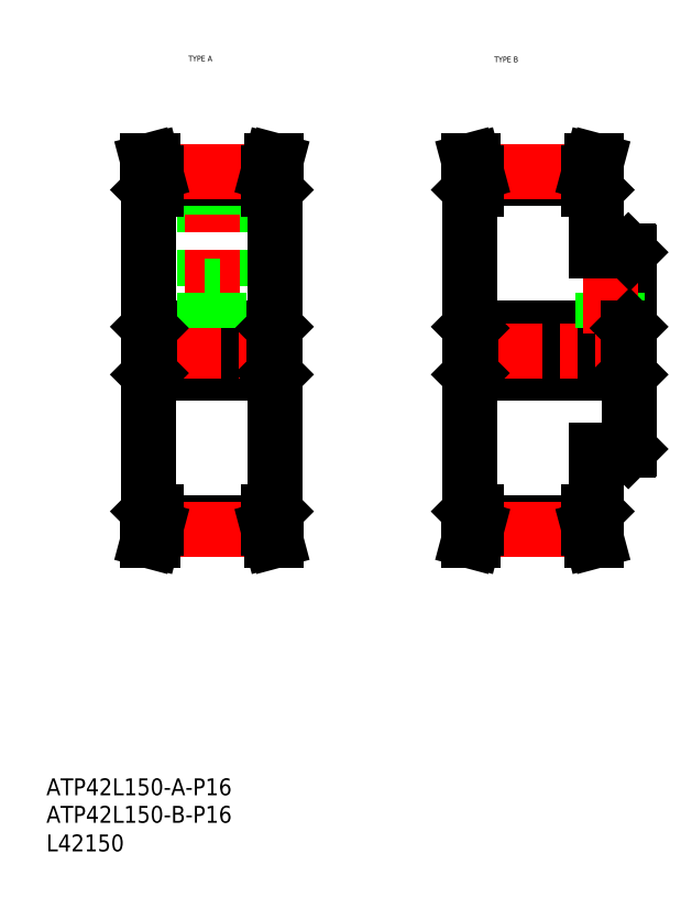
<metadata>
{"format":"dxf","ext":"dxf","renderer":"ezdxf+matplotlib","layout":"modelspace","background":"white","min_lineweight":24,"dpi":150}
</metadata>
<code>
0
SECTION
2
ENTITIES
0
TEXT
8
0
10
-286
20
-60.81
30
0
40
6
1
L42150
0
TEXT
8
0
10
-235.4
20
220.3
30
0
40
2
1
TYPE A
0
TEXT
8
0
10
-126.6
20
219.9
30
0
40
2
1
TYPE B
0
TEXT
8
0
10
-286
20
-50.63
30
0
40
6
1
ATP42L150-B-P16
0
TEXT
8
0
10
-286
20
-40.85
30
0
40
6
1
ATP42L150-A-P16
0
LINE
8
0
10
-249.6
20
60.13
30
0
11
-249.6
21
174.5
31
0
0
LINE
8
0
10
-204.6
20
60.13
30
0
11
-204.6
21
174.5
31
0
0
LINE
8
0
10
-247.1
20
54.04
30
0
11
-207.1
21
54.04
31
0
0
LINE
8
0
10
-247.1
20
56.17
30
0
11
-207.1
21
56.17
31
0
0
LINE
8
CENTER
10
-247.2
20
53.66
30
0
11
-207
21
53.66
31
0
0
LINE
8
0
10
-249.8
20
49.83
30
0
11
-248.2
21
49.83
31
0
0
LINE
8
0
10
-249.8
20
49.83
30
0
11
-248.7
21
54.26
31
0
0
LINE
8
0
10
-247.1
20
59.83
30
0
11
-247.1
21
54.04
31
0
0
LINE
8
0
10
-248.7
20
59.83
30
0
11
-248.7
21
54.26
31
0
0
LINE
8
0
10
-248.2
20
49.83
30
0
11
-247.1
21
54.04
31
0
0
LINE
8
0
10
-249.3
20
59.83
30
0
11
-249.6
21
60.13
31
0
0
LINE
8
0
10
-249.3
20
59.83
30
0
11
-247.1
21
59.83
31
0
0
LINE
8
0
10
-207.1
20
59.83
30
0
11
-204.9
21
59.83
31
0
0
LINE
8
0
10
-205.9
20
49.83
30
0
11
-204.3
21
49.83
31
0
0
LINE
8
0
10
-207.1
20
59.83
30
0
11
-207.1
21
54.04
31
0
0
LINE
8
0
10
-207.1
20
54.04
30
0
11
-205.9
21
49.83
31
0
0
LINE
8
0
10
-205.5
20
59.83
30
0
11
-205.5
21
54.26
31
0
0
LINE
8
0
10
-205.5
20
54.26
30
0
11
-204.3
21
49.83
31
0
0
LINE
8
0
10
-204.9
20
59.83
30
0
11
-204.6
21
60.13
31
0
0
LINE
8
0
10
-224.3
20
140.3
30
0
11
-224.3
21
178.5
31
0
0
LINE
8
0
10
-229.8
20
140.3
30
0
11
-229.8
21
178.5
31
0
0
LINE
8
CENTER
10
-227.1
20
121.3
30
0
11
-227.1
21
185
31
0
0
LINE
8
0
10
-249.1
20
109.3
30
0
11
-205.1
21
109.3
31
0
0
LINE
8
0
10
-249.1
20
125.3
30
0
11
-205.1
21
125.3
31
0
0
LINE
8
0
10
-229.8
20
140.3
30
0
11
-224.3
21
140.3
31
0
0
LINE
8
CENTER
10
-255.6
20
117.3
30
0
11
-198.6
21
117.3
31
0
0
LINE
8
0
10
-229.6
20
125.3
30
0
11
-229.6
21
140.3
31
0
0
LINE
8
0
10
-229.1
20
125.3
30
0
11
-229.1
21
140.3
31
0
0
LINE
8
0
10
-224.6
20
125.3
30
0
11
-224.6
21
140.3
31
0
0
LINE
8
0
10
-225.1
20
125.3
30
0
11
-225.1
21
140.3
31
0
0
LINE
8
0
10
-249.6
20
108.8
30
0
11
-249.1
21
109.3
31
0
0
LINE
8
0
10
-249.6
20
125.8
30
0
11
-249.1
21
125.3
31
0
0
LINE
8
0
10
-249.1
20
125.3
30
0
11
-249.1
21
109.3
31
0
0
LINE
8
0
10
-204.6
20
108.8
30
0
11
-205.1
21
109.3
31
0
0
LINE
8
0
10
-204.6
20
125.8
30
0
11
-205.1
21
125.3
31
0
0
LINE
8
0
10
-205.1
20
125.3
30
0
11
-205.1
21
109.3
31
0
0
LINE
8
0
10
-247.1
20
178.5
30
0
11
-207.1
21
178.5
31
0
0
LINE
8
0
10
-247.1
20
180.6
30
0
11
-207.1
21
180.6
31
0
0
LINE
8
CENTER
10
-247.2
20
181
30
0
11
-207
21
181
31
0
0
LINE
8
0
10
-249.8
20
184.8
30
0
11
-248.7
21
180.4
31
0
0
LINE
8
0
10
-249.8
20
184.8
30
0
11
-248.2
21
184.8
31
0
0
LINE
8
0
10
-248.7
20
174.8
30
0
11
-248.7
21
180.4
31
0
0
LINE
8
0
10
-247.1
20
174.8
30
0
11
-247.1
21
180.6
31
0
0
LINE
8
0
10
-249.3
20
174.8
30
0
11
-249.6
21
174.5
31
0
0
LINE
8
0
10
-249.3
20
174.8
30
0
11
-247.1
21
174.8
31
0
0
LINE
8
0
10
-248.2
20
184.8
30
0
11
-247.1
21
180.6
31
0
0
LINE
8
0
10
-205.5
20
174.8
30
0
11
-205.5
21
180.4
31
0
0
LINE
8
0
10
-207.1
20
174.8
30
0
11
-207.1
21
180.6
31
0
0
LINE
8
0
10
-207.1
20
174.8
30
0
11
-204.9
21
174.8
31
0
0
LINE
8
0
10
-204.9
20
174.8
30
0
11
-204.6
21
174.5
31
0
0
LINE
8
0
10
-205.9
20
184.8
30
0
11
-204.3
21
184.8
31
0
0
LINE
8
0
10
-207.1
20
180.6
30
0
11
-205.9
21
184.8
31
0
0
LINE
8
0
10
-205.5
20
180.4
30
0
11
-204.3
21
184.8
31
0
0
LINE
8
0
10
-135.3
20
60.13
30
0
11
-135.3
21
174.5
31
0
0
LINE
8
0
10
-135.3
20
92.63
30
0
11
-135.3
21
142
31
0
0
LINE
8
0
10
-78.35
20
82.33
30
0
11
-78.35
21
152.3
31
0
0
LINE
8
0
10
-132.8
20
54.04
30
0
11
-92.85
21
54.04
31
0
0
LINE
8
0
10
-132.8
20
56.17
30
0
11
-92.85
21
56.17
31
0
0
LINE
8
CENTER
10
-133
20
53.66
30
0
11
-92.75
21
53.66
31
0
0
LINE
8
0
10
-134.4
20
59.83
30
0
11
-134.4
21
54.26
31
0
0
LINE
8
0
10
-132.8
20
59.83
30
0
11
-132.8
21
54.04
31
0
0
LINE
8
0
10
-135.6
20
49.83
30
0
11
-134.4
21
54.26
31
0
0
LINE
8
0
10
-135.6
20
49.83
30
0
11
-134
21
49.83
31
0
0
LINE
8
0
10
-134
20
49.83
30
0
11
-132.8
21
54.04
31
0
0
LINE
8
0
10
-135
20
59.83
30
0
11
-132.8
21
59.83
31
0
0
LINE
8
0
10
-135
20
59.83
30
0
11
-135.3
21
60.13
31
0
0
LINE
8
0
10
-90.35
20
60.13
30
0
11
-90.35
21
81.83
31
0
0
LINE
8
0
10
-92.85
20
59.83
30
0
11
-92.85
21
54.04
31
0
0
LINE
8
0
10
-91.25
20
59.83
30
0
11
-91.25
21
54.26
31
0
0
LINE
8
0
10
-92.85
20
54.04
30
0
11
-91.72
21
49.83
31
0
0
LINE
8
0
10
-91.25
20
54.26
30
0
11
-90.07
21
49.83
31
0
0
LINE
8
0
10
-91.72
20
49.83
30
0
11
-90.07
21
49.83
31
0
0
LINE
8
0
10
-92.85
20
59.83
30
0
11
-90.65
21
59.83
31
0
0
LINE
8
0
10
-90.65
20
59.83
30
0
11
-90.35
21
60.13
31
0
0
LINE
8
0
10
-90.35
20
81.83
30
0
11
-78.85
21
81.83
31
0
0
LINE
8
0
10
-78.85
20
81.83
30
0
11
-78.35
21
82.33
31
0
0
LINE
8
0
10
-134.8
20
125.3
30
0
11
-78.85
21
125.3
31
0
0
LINE
8
0
10
-134.8
20
109.3
30
0
11
-78.85
21
109.3
31
0
0
LINE
8
0
10
-132.8
20
178.5
30
0
11
-92.85
21
178.5
31
0
0
LINE
8
0
10
-132.8
20
180.6
30
0
11
-92.85
21
180.6
31
0
0
LINE
8
CENTER
10
-133
20
181
30
0
11
-92.75
21
181
31
0
0
LINE
8
CENTER
10
-141.3
20
117.3
30
0
11
-72.35
21
117.3
31
0
0
LINE
8
0
10
-134.8
20
125.3
30
0
11
-134.8
21
109.3
31
0
0
LINE
8
0
10
-135.3
20
108.8
30
0
11
-134.8
21
109.3
31
0
0
LINE
8
0
10
-135.3
20
125.8
30
0
11
-134.8
21
125.3
31
0
0
LINE
8
0
10
-132.8
20
174.8
30
0
11
-132.8
21
180.6
31
0
0
LINE
8
0
10
-134.4
20
174.8
30
0
11
-134.4
21
180.4
31
0
0
LINE
8
0
10
-135
20
174.8
30
0
11
-135.3
21
174.5
31
0
0
LINE
8
0
10
-135
20
174.8
30
0
11
-132.8
21
174.8
31
0
0
LINE
8
0
10
-134
20
184.8
30
0
11
-132.8
21
180.6
31
0
0
LINE
8
0
10
-135.6
20
184.8
30
0
11
-134
21
184.8
31
0
0
LINE
8
0
10
-135.6
20
184.8
30
0
11
-134.4
21
180.4
31
0
0
LINE
8
0
10
-90.35
20
152.8
30
0
11
-90.35
21
174.5
31
0
0
LINE
8
0
10
-87.85
20
125.3
30
0
11
-87.85
21
152.8
31
0
0
LINE
8
0
10
-82.85
20
125.3
30
0
11
-82.85
21
152.8
31
0
0
LINE
8
0
10
-83.35
20
125.3
30
0
11
-83.35
21
152.8
31
0
0
LINE
8
0
10
-87.35
20
125.3
30
0
11
-87.35
21
152.8
31
0
0
LINE
8
CENTER
10
-85.35
20
123.3
30
0
11
-85.35
21
154.8
31
0
0
LINE
8
0
10
-78.85
20
109.3
30
0
11
-78.35
21
108.8
31
0
0
LINE
8
0
10
-78.85
20
125.3
30
0
11
-78.35
21
125.8
31
0
0
LINE
8
0
10
-78.85
20
125.3
30
0
11
-78.85
21
109.3
31
0
0
LINE
8
0
10
-78.85
20
152.8
30
0
11
-78.35
21
152.3
31
0
0
LINE
8
0
10
-90.35
20
152.8
30
0
11
-78.85
21
152.8
31
0
0
LINE
8
0
10
-91.25
20
174.8
30
0
11
-91.25
21
180.4
31
0
0
LINE
8
0
10
-92.85
20
174.8
30
0
11
-92.85
21
180.6
31
0
0
LINE
8
0
10
-90.65
20
174.8
30
0
11
-90.35
21
174.5
31
0
0
LINE
8
0
10
-92.85
20
174.8
30
0
11
-90.65
21
174.8
31
0
0
LINE
8
0
10
-91.72
20
184.8
30
0
11
-90.07
21
184.8
31
0
0
LINE
8
0
10
-91.25
20
180.4
30
0
11
-90.07
21
184.8
31
0
0
LINE
8
0
10
-92.85
20
180.6
30
0
11
-91.72
21
184.8
31
0
0
ENDSEC
0
EOF

</code>
